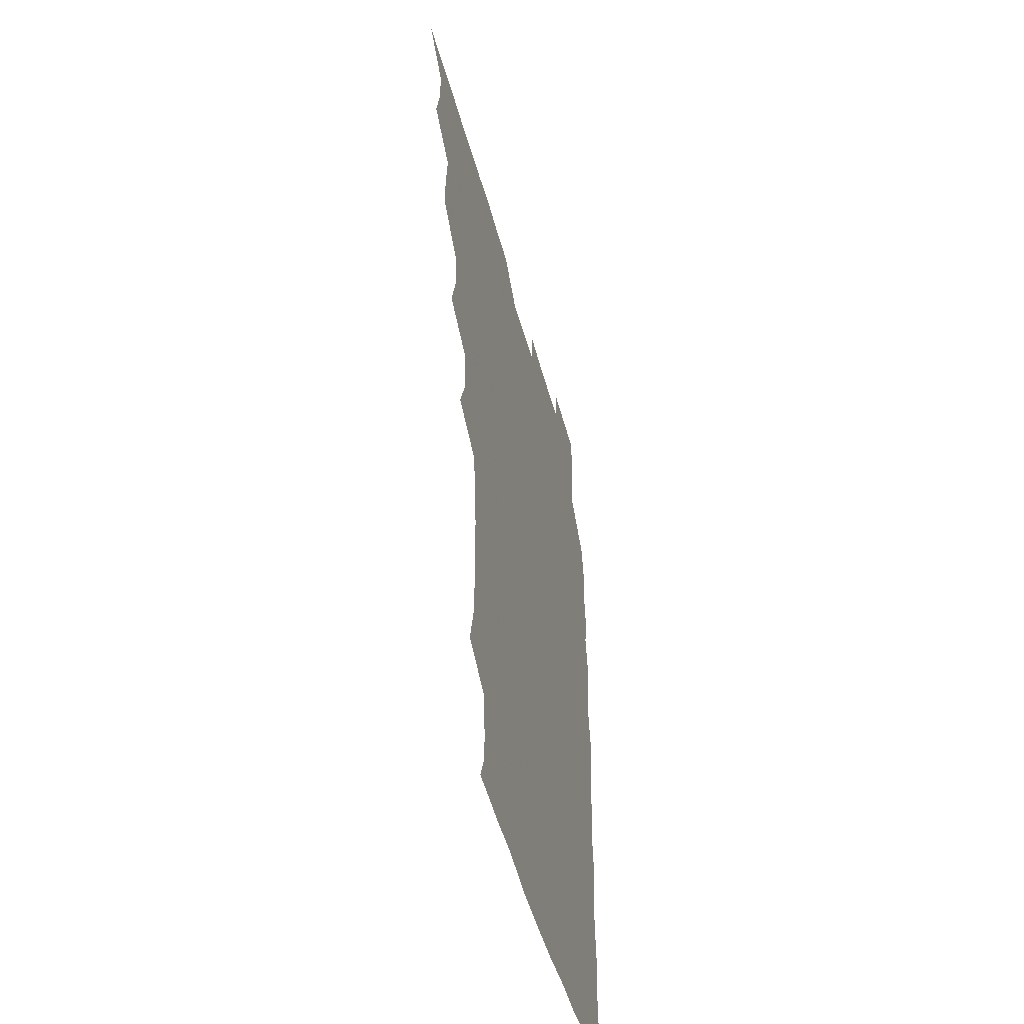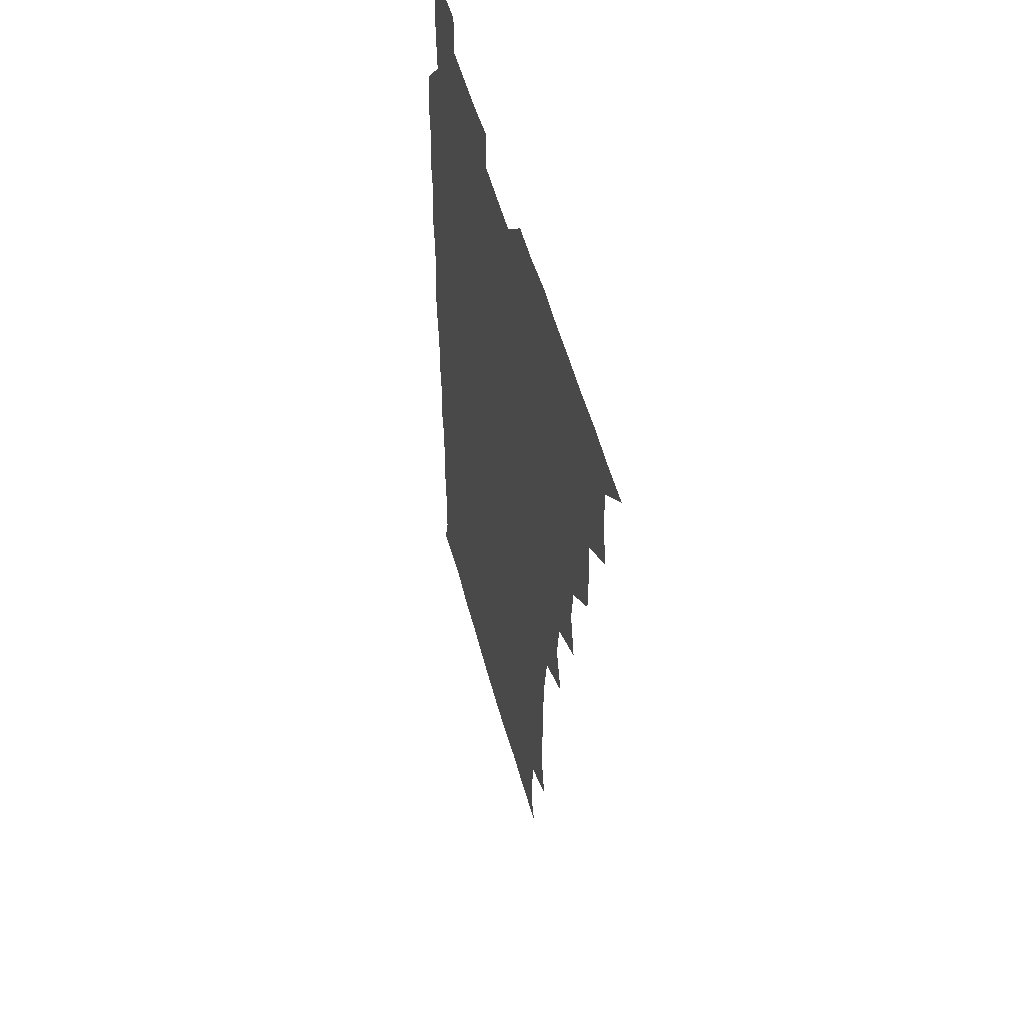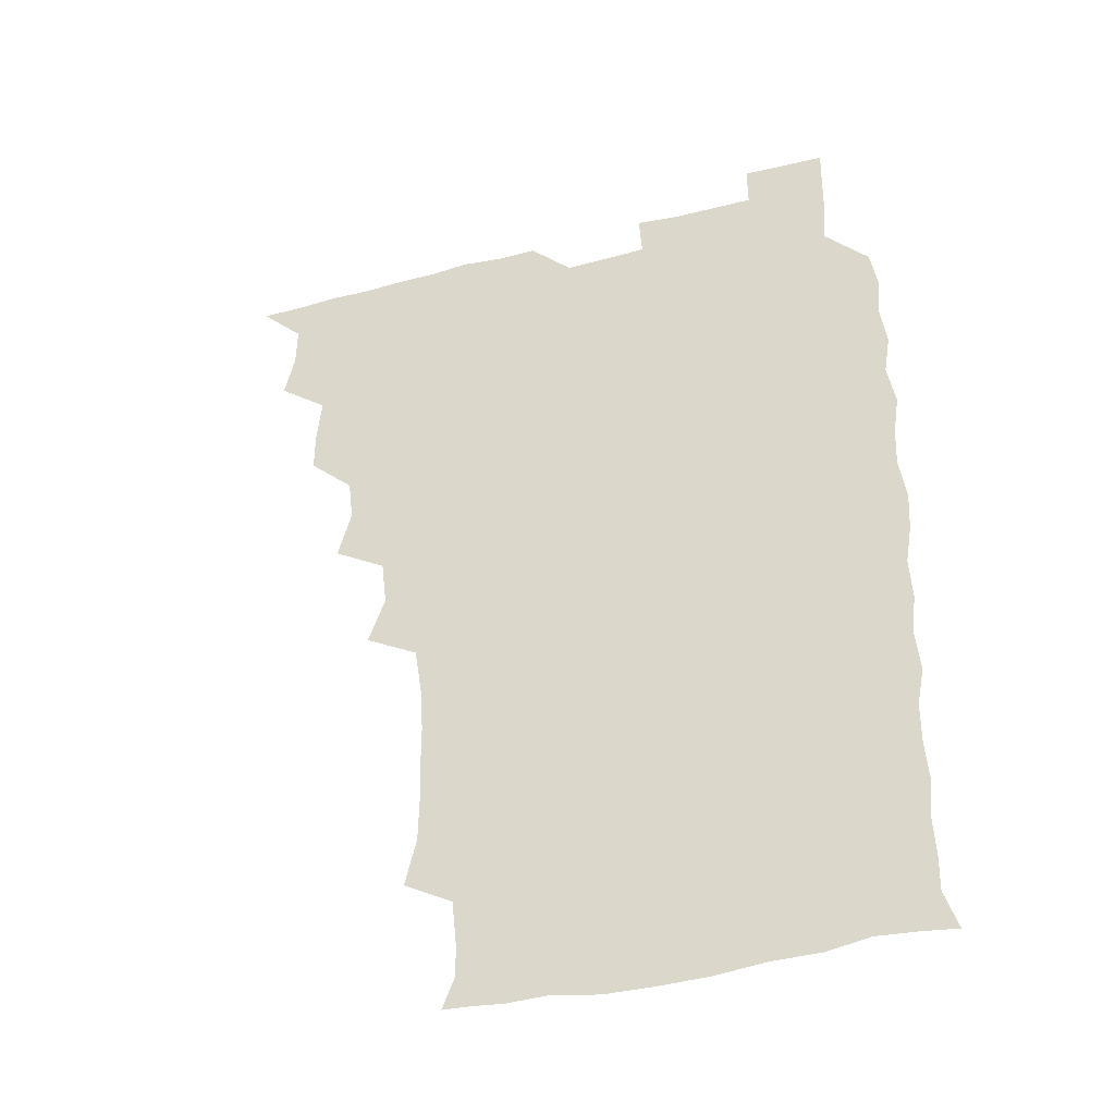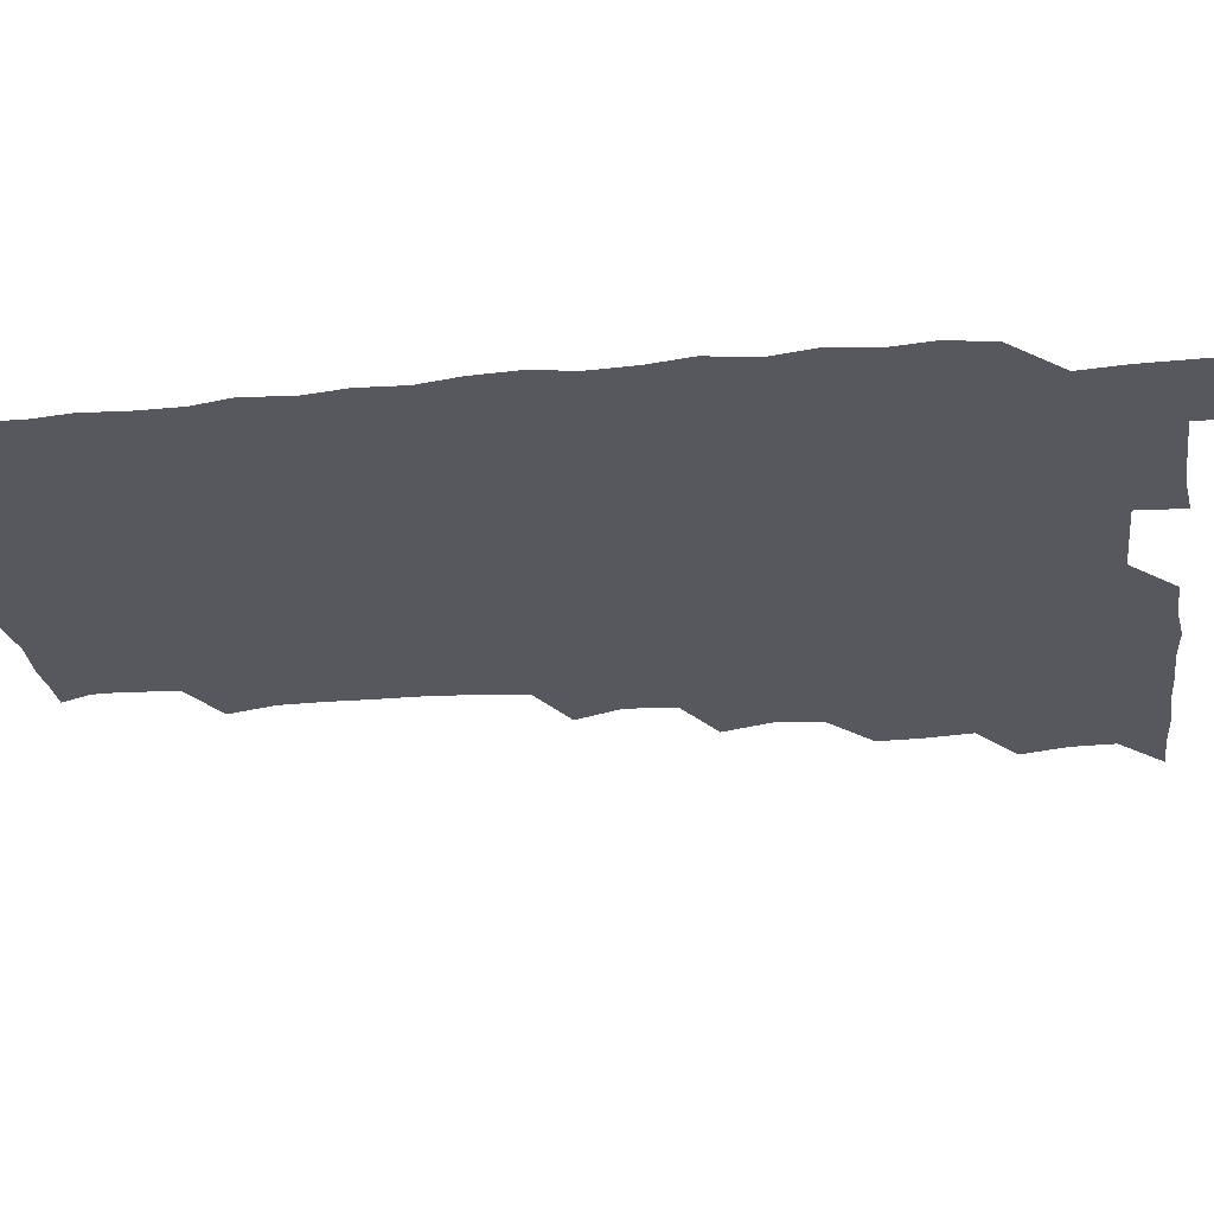
<metadata>
{"format":"obj","ext":"obj","renderer":"f3d","projection":"perspective","resolution":1024,"background":"white","views":[{"elev":-50.7,"azim":-74.8,"up":"+Y"},{"elev":52.6,"azim":-104.8,"up":"+Y"},{"elev":-40.5,"azim":17.9,"up":"+Y"},{"elev":-28.9,"azim":97.7,"up":"+Z"}]}
</metadata>
<code>
v 465.9 525.9 0
v 478.1 478.2 0
v 481.7 494.8 0
v 481.9 510.1 0
v 481.1 525.8 0
v 494.2 432.1 0
v 494.2 447.1 0
v 495.9 464.5 0
v 497.2 480.9 0
v 497.7 495.7 0
v 497.2 510.2 0
v 495.8 526.7 0
v 507.5 383 0
v 512.3 400.9 0
v 510.5 417 0
v 512.5 435.6 0
v 510.8 450.1 0
v 509.9 464.3 0
v 512.9 481.4 0
v 512.6 495.7 0
v 511.9 510.4 0
v 511.1 526.2 0
v 522.4 337.4 0
v 528.4 354.6 0
v 526.4 371.9 0
v 526.8 389.4 0
v 527.9 406 0
v 526.4 420 0
v 527.2 436.3 0
v 527.3 451.4 0
v 527.3 466.6 0
v 527.1 481.1 0
v 527 495.7 0
v 526.6 510.5 0
v 525.9 526.9 0
v 541.3 228.3 0
v 545.4 245.7 0
v 545.7 261.7 0
v 545.3 276.7 0
v 545.3 292.4 0
v 544.2 309.1 0
v 541.5 327 0
v 541.7 344 0
v 542 359.3 0
v 542.6 376.2 0
v 541.6 390.6 0
v 541.7 406 0
v 541.7 421.2 0
v 542.5 436.8 0
v 542.2 451.6 0
v 543.2 466.7 0
v 542.4 481 0
v 541.7 495.8 0
v 541.5 510.3 0
v 540.8 526.8 0
v 556.3 178.6 0
v 560.5 189.5 0
v 560.7 200.6 0
v 558.9 218.6 0
v 560.6 238.9 0
v 559.1 253 0
v 559.9 269.1 0
v 558.4 282.6 0
v 559.7 300.7 0
v 557.5 314.4 0
v 557.4 330.8 0
v 556.2 345.2 0
v 557.5 361.9 0
v 557.1 376.9 0
v 557.4 392.5 0
v 556.8 406.9 0
v 558 423 0
v 557 436.8 0
v 558 452.6 0
v 557.4 466.6 0
v 557.1 480.9 0
v 556.9 495.4 0
v 556 511.3 0
v 555.1 528.1 0
v 566.2 178.2 0
v 572 192.7 0
v 573.4 209 0
v 574.6 227.3 0
v 574.4 242.8 0
v 574.3 258.1 0
v 573.3 271.6 0
v 573.5 287.5 0
v 573.5 303.3 0
v 572.7 317.2 0
v 573.1 333.7 0
v 572.7 348.5 0
v 571.5 361.3 0
v 571.6 377.1 0
v 572.1 392.9 0
v 572.9 409 0
v 572.3 422.7 0
v 571.9 437 0
v 572.3 452.2 0
v 571.8 466.4 0
v 572 480.8 0
v 571.6 495.2 0
v 570.6 511.5 0
v 570.4 526.3 0
v 577.5 177.1 0
v 586.5 197.3 0
v 588.8 214.9 0
v 588.3 228.5 0
v 588.2 243.7 0
v 587.8 258.6 0
v 587.8 273 0
v 587.5 287.8 0
v 587.2 303.2 0
v 588.1 319.9 0
v 587.2 333.3 0
v 586.5 347.3 0
v 587 363.5 0
v 586.5 378.1 0
v 587 392 0
v 587 407.8 0
v 586.5 421.8 0
v 586.5 436.8 0
v 587 452.1 0
v 586.8 466.4 0
v 586.6 480.9 0
v 586.2 495.9 0
v 585.4 511.3 0
v 584.6 526.4 0
v 592.4 177.5 0
v 601.2 199.2 0
v 602.6 215.5 0
v 602.8 230.3 0
v 602.5 243.7 0
v 601.7 257.3 0
v 601.8 273 0
v 601.8 289.1 0
v 601.9 303.2 0
v 602.1 320 0
v 601.6 333.4 0
v 601.8 348.8 0
v 601.4 362.8 0
v 600.5 374.4 0
v 601.1 391.7 0
v 601.7 408.3 0
v 601.4 422.2 0
v 601.9 438 0
v 601.5 451.9 0
v 601.4 466.4 0
v 601.3 481 0
v 601.5 495.4 0
v 600.3 510.8 0
v 609.6 174.7 0
v 615.4 198.9 0
v 616.6 215.7 0
v 616.8 229.6 0
v 616.7 244.6 0
v 616.5 258.6 0
v 616.7 274.6 0
v 616.3 287.5 0
v 616.1 304.4 0
v 616.6 319.1 0
v 616.2 333.6 0
v 616.3 348.6 0
v 616.4 364.3 0
v 616.5 378.2 0
v 616.2 392.8 0
v 616.3 408.5 0
v 616.1 422.1 0
v 616.2 437.6 0
v 616.4 452.2 0
v 616.7 466.6 0
v 616.6 480.9 0
v 616.2 495.9 0
v 615.7 511.1 0
v 627.7 174.4 0
v 630.4 197.5 0
v 630.7 213.8 0
v 630.8 230 0
v 631 244.6 0
v 631.2 259.1 0
v 630.9 274.2 0
v 631.3 288.6 0
v 630.9 301.7 0
v 630.7 319.7 0
v 630.9 331.8 0
v 630.7 348.6 0
v 630.8 363.2 0
v 630.9 378.6 0
v 630.8 392.8 0
v 630.7 408.1 0
v 630.9 422.9 0
v 630.9 437.5 0
v 630.9 452.1 0
v 631 466.8 0
v 631.2 481 0
v 631.4 495.5 0
v 631 511.4 0
v 629.9 527.7 0
v 645.3 174.8 0
v 645.5 198.8 0
v 645.4 215.4 0
v 645.6 229 0
v 645.3 243.7 0
v 645.6 259.3 0
v 645.1 274.2 0
v 645.5 291 0
v 645.6 303.2 0
v 644.9 319.8 0
v 645.4 333.8 0
v 645.3 348.1 0
v 645.3 363.3 0
v 645.3 378.3 0
v 645.4 393 0
v 645.3 407.8 0
v 645.4 422.9 0
v 645.5 437.5 0
v 645.6 451.9 0
v 645.8 466.5 0
v 645.9 481.2 0
v 646.1 495.8 0
v 646.1 510.6 0
v 645.3 525.9 0
v 663.8 176.6 0
v 660.7 198.5 0
v 659.9 214.2 0
v 659.5 229.9 0
v 660.6 242.2 0
v 659.4 259.9 0
v 660.5 272.2 0
v 659.5 289.5 0
v 659.5 304.6 0
v 659.5 319.2 0
v 659.3 334.7 0
v 659.4 349 0
v 660.4 362.4 0
v 660.2 377.3 0
v 660.1 392.4 0
v 660.2 406.6 0
v 659.6 423.5 0
v 659.6 438.2 0
v 660 452.5 0
v 660.2 467.1 0
v 660.6 481.3 0
v 660.8 495.8 0
v 660.8 510.6 0
v 660.5 525.7 0
v 680.9 176.7 0
v 675.6 198.1 0
v 674.9 213 0
v 674.9 227.3 0
v 674.5 243.2 0
v 674.2 258.5 0
v 674.5 273.1 0
v 673.3 289.9 0
v 673.7 304 0
v 675.1 317.1 0
v 674.1 333.2 0
v 675.2 346.8 0
v 674.3 363.1 0
v 674.1 378.3 0
v 674.3 392.9 0
v 673.8 408.6 0
v 674.9 422.3 0
v 675.4 436.6 0
v 674.7 452.3 0
v 674.7 467 0
v 675.3 481.3 0
v 675.4 496 0
v 675.6 510.8 0
v 675.9 525.6 0
v 675.7 541.7 0
v 696.3 179.4 0
v 690.1 197.9 0
v 689.4 212 0
v 688.7 227.6 0
v 689.2 241.7 0
v 688.1 258.1 0
v 688 273.7 0
v 688 288.4 0
v 689.1 301.7 0
v 688.1 318.7 0
v 688.8 332.5 0
v 688.3 348.3 0
v 688.5 362.6 0
v 688.5 377.6 0
v 689.3 391.8 0
v 689.2 407 0
v 690.1 421.1 0
v 689 437.4 0
v 690 451.3 0
v 689.5 466.6 0
v 689.1 481.8 0
v 689.7 495.8 0
v 690.5 510.5 0
v 690.8 525.5 0
v 690.6 541 0
v 711 178.5 0
v 704.7 195.6 0
v 703.3 210.6 0
v 703.7 224.4 0
v 702.9 240.5 0
v 702.8 255.1 0
v 702.7 270.6 0
v 703.2 285.6 0
v 702.6 300.9 0
v 702.1 316.7 0
v 703.6 330.4 0
v 704.3 345.4 0
v 702.3 361.6 0
v 704.8 374.4 0
v 704.3 390.3 0
v 703 406.5 0
v 704.3 420.2 0
v 703.8 436.1 0
v 704.2 450.5 0
v 704.2 465.7 0
v 703.3 480.7 0
v 704.5 494.2 0
v 705.8 510 0
v 705.9 525.6 0
v 706.2 540.5 0
v 723.4 177.1 0
v 718.7 191.4 0
v 719 204.2 0
v 718.4 218.6 0
v 719.8 232.2 0
v 718.7 247.6 0
v 718.8 262.7 0
v 721.5 276.5 0
v 719.9 292.6 0
v 721.7 307.5 0
v 720.9 323.4 0
v 723.3 337.9 0
v 724.1 353 0
v 721.7 369 0
v 722.3 384.2 0
v 724.5 399.1 0
v 721.7 415.4 0
v 724 430.2 0
v 721.9 446.2 0
v 723.3 460.8 0
v 720.7 476.6 0
f 4 5 1
f 8 9 2
f 2 9 3
f 9 10 3
f 3 10 4
f 10 11 4
f 4 11 5
f 11 12 5
f 15 16 6
f 6 16 7
f 16 17 7
f 7 17 8
f 17 18 8
f 8 18 9
f 18 19 9
f 9 19 10
f 19 20 10
f 10 20 11
f 20 21 11
f 11 21 12
f 21 22 12
f 25 26 13
f 13 26 14
f 26 27 14
f 14 27 15
f 27 28 15
f 15 28 16
f 28 29 16
f 16 29 17
f 29 30 17
f 17 30 18
f 30 31 18
f 18 31 19
f 31 32 19
f 19 32 20
f 32 33 20
f 20 33 21
f 33 34 21
f 21 34 22
f 34 35 22
f 42 43 23
f 23 43 24
f 43 44 24
f 24 44 25
f 44 45 25
f 25 45 26
f 45 46 26
f 26 46 27
f 46 47 27
f 27 47 28
f 47 48 28
f 28 48 29
f 48 49 29
f 29 49 30
f 49 50 30
f 30 50 31
f 50 51 31
f 31 51 32
f 51 52 32
f 32 52 33
f 52 53 33
f 33 53 34
f 53 54 34
f 34 54 35
f 54 55 35
f 59 60 36
f 36 60 37
f 60 61 37
f 37 61 38
f 61 62 38
f 38 62 39
f 62 63 39
f 39 63 40
f 63 64 40
f 40 64 41
f 64 65 41
f 41 65 42
f 65 66 42
f 42 66 43
f 66 67 43
f 43 67 44
f 67 68 44
f 44 68 45
f 68 69 45
f 45 69 46
f 69 70 46
f 46 70 47
f 70 71 47
f 47 71 48
f 71 72 48
f 48 72 49
f 72 73 49
f 49 73 50
f 73 74 50
f 50 74 51
f 74 75 51
f 51 75 52
f 75 76 52
f 52 76 53
f 76 77 53
f 53 77 54
f 77 78 54
f 54 78 55
f 78 79 55
f 56 80 57
f 80 81 57
f 57 81 58
f 81 82 58
f 58 82 59
f 82 83 59
f 59 83 60
f 83 84 60
f 60 84 61
f 84 85 61
f 61 85 62
f 85 86 62
f 62 86 63
f 86 87 63
f 63 87 64
f 87 88 64
f 64 88 65
f 88 89 65
f 65 89 66
f 89 90 66
f 66 90 67
f 90 91 67
f 67 91 68
f 91 92 68
f 68 92 69
f 92 93 69
f 69 93 70
f 93 94 70
f 70 94 71
f 94 95 71
f 71 95 72
f 95 96 72
f 72 96 73
f 96 97 73
f 73 97 74
f 97 98 74
f 74 98 75
f 98 99 75
f 75 99 76
f 99 100 76
f 76 100 77
f 100 101 77
f 77 101 78
f 101 102 78
f 78 102 79
f 102 103 79
f 80 104 81
f 104 105 81
f 81 105 82
f 105 106 82
f 82 106 83
f 106 107 83
f 83 107 84
f 107 108 84
f 84 108 85
f 108 109 85
f 85 109 86
f 109 110 86
f 86 110 87
f 110 111 87
f 87 111 88
f 111 112 88
f 88 112 89
f 112 113 89
f 89 113 90
f 113 114 90
f 90 114 91
f 114 115 91
f 91 115 92
f 115 116 92
f 92 116 93
f 116 117 93
f 93 117 94
f 117 118 94
f 94 118 95
f 118 119 95
f 95 119 96
f 119 120 96
f 96 120 97
f 120 121 97
f 97 121 98
f 121 122 98
f 98 122 99
f 122 123 99
f 99 123 100
f 123 124 100
f 100 124 101
f 124 125 101
f 101 125 102
f 125 126 102
f 102 126 103
f 126 127 103
f 104 128 105
f 128 129 105
f 105 129 106
f 129 130 106
f 106 130 107
f 130 131 107
f 107 131 108
f 131 132 108
f 108 132 109
f 132 133 109
f 109 133 110
f 133 134 110
f 110 134 111
f 134 135 111
f 111 135 112
f 135 136 112
f 112 136 113
f 136 137 113
f 113 137 114
f 137 138 114
f 114 138 115
f 138 139 115
f 115 139 116
f 139 140 116
f 116 140 117
f 140 141 117
f 117 141 118
f 141 142 118
f 118 142 119
f 142 143 119
f 119 143 120
f 143 144 120
f 120 144 121
f 144 145 121
f 121 145 122
f 145 146 122
f 122 146 123
f 146 147 123
f 123 147 124
f 147 148 124
f 124 148 125
f 148 149 125
f 125 149 126
f 149 150 126
f 126 150 127
f 128 151 129
f 151 152 129
f 129 152 130
f 152 153 130
f 130 153 131
f 153 154 131
f 131 154 132
f 154 155 132
f 132 155 133
f 155 156 133
f 133 156 134
f 156 157 134
f 134 157 135
f 157 158 135
f 135 158 136
f 158 159 136
f 136 159 137
f 159 160 137
f 137 160 138
f 160 161 138
f 138 161 139
f 161 162 139
f 139 162 140
f 162 163 140
f 140 163 141
f 163 164 141
f 141 164 142
f 164 165 142
f 142 165 143
f 165 166 143
f 143 166 144
f 166 167 144
f 144 167 145
f 167 168 145
f 145 168 146
f 168 169 146
f 146 169 147
f 169 170 147
f 147 170 148
f 170 171 148
f 148 171 149
f 171 172 149
f 149 172 150
f 172 173 150
f 151 174 152
f 174 175 152
f 152 175 153
f 175 176 153
f 153 176 154
f 176 177 154
f 154 177 155
f 177 178 155
f 155 178 156
f 178 179 156
f 156 179 157
f 179 180 157
f 157 180 158
f 180 181 158
f 158 181 159
f 181 182 159
f 159 182 160
f 182 183 160
f 160 183 161
f 183 184 161
f 161 184 162
f 184 185 162
f 162 185 163
f 185 186 163
f 163 186 164
f 186 187 164
f 164 187 165
f 187 188 165
f 165 188 166
f 188 189 166
f 166 189 167
f 189 190 167
f 167 190 168
f 190 191 168
f 168 191 169
f 191 192 169
f 169 192 170
f 192 193 170
f 170 193 171
f 193 194 171
f 171 194 172
f 194 195 172
f 172 195 173
f 195 196 173
f 174 198 175
f 198 199 175
f 175 199 176
f 199 200 176
f 176 200 177
f 200 201 177
f 177 201 178
f 201 202 178
f 178 202 179
f 202 203 179
f 179 203 180
f 203 204 180
f 180 204 181
f 204 205 181
f 181 205 182
f 205 206 182
f 182 206 183
f 206 207 183
f 183 207 184
f 207 208 184
f 184 208 185
f 208 209 185
f 185 209 186
f 209 210 186
f 186 210 187
f 210 211 187
f 187 211 188
f 211 212 188
f 188 212 189
f 212 213 189
f 189 213 190
f 213 214 190
f 190 214 191
f 214 215 191
f 191 215 192
f 215 216 192
f 192 216 193
f 216 217 193
f 193 217 194
f 217 218 194
f 194 218 195
f 218 219 195
f 195 219 196
f 219 220 196
f 196 220 197
f 220 221 197
f 198 222 199
f 222 223 199
f 199 223 200
f 223 224 200
f 200 224 201
f 224 225 201
f 201 225 202
f 225 226 202
f 202 226 203
f 226 227 203
f 203 227 204
f 227 228 204
f 204 228 205
f 228 229 205
f 205 229 206
f 229 230 206
f 206 230 207
f 230 231 207
f 207 231 208
f 231 232 208
f 208 232 209
f 232 233 209
f 209 233 210
f 233 234 210
f 210 234 211
f 234 235 211
f 211 235 212
f 235 236 212
f 212 236 213
f 236 237 213
f 213 237 214
f 237 238 214
f 214 238 215
f 238 239 215
f 215 239 216
f 239 240 216
f 216 240 217
f 240 241 217
f 217 241 218
f 241 242 218
f 218 242 219
f 242 243 219
f 219 243 220
f 243 244 220
f 220 244 221
f 244 245 221
f 222 246 223
f 246 247 223
f 223 247 224
f 247 248 224
f 224 248 225
f 248 249 225
f 225 249 226
f 249 250 226
f 226 250 227
f 250 251 227
f 227 251 228
f 251 252 228
f 228 252 229
f 252 253 229
f 229 253 230
f 253 254 230
f 230 254 231
f 254 255 231
f 231 255 232
f 255 256 232
f 232 256 233
f 256 257 233
f 233 257 234
f 257 258 234
f 234 258 235
f 258 259 235
f 235 259 236
f 259 260 236
f 236 260 237
f 260 261 237
f 237 261 238
f 261 262 238
f 238 262 239
f 262 263 239
f 239 263 240
f 263 264 240
f 240 264 241
f 264 265 241
f 241 265 242
f 265 266 242
f 242 266 243
f 266 267 243
f 243 267 244
f 267 268 244
f 244 268 245
f 268 269 245
f 246 271 247
f 271 272 247
f 247 272 248
f 272 273 248
f 248 273 249
f 273 274 249
f 249 274 250
f 274 275 250
f 250 275 251
f 275 276 251
f 251 276 252
f 276 277 252
f 252 277 253
f 277 278 253
f 253 278 254
f 278 279 254
f 254 279 255
f 279 280 255
f 255 280 256
f 280 281 256
f 256 281 257
f 281 282 257
f 257 282 258
f 282 283 258
f 258 283 259
f 283 284 259
f 259 284 260
f 284 285 260
f 260 285 261
f 285 286 261
f 261 286 262
f 286 287 262
f 262 287 263
f 287 288 263
f 263 288 264
f 288 289 264
f 264 289 265
f 289 290 265
f 265 290 266
f 290 291 266
f 266 291 267
f 291 292 267
f 267 292 268
f 292 293 268
f 268 293 269
f 293 294 269
f 269 294 270
f 294 295 270
f 271 296 272
f 296 297 272
f 272 297 273
f 297 298 273
f 273 298 274
f 298 299 274
f 274 299 275
f 299 300 275
f 275 300 276
f 300 301 276
f 276 301 277
f 301 302 277
f 277 302 278
f 302 303 278
f 278 303 279
f 303 304 279
f 279 304 280
f 304 305 280
f 280 305 281
f 305 306 281
f 281 306 282
f 306 307 282
f 282 307 283
f 307 308 283
f 283 308 284
f 308 309 284
f 284 309 285
f 309 310 285
f 285 310 286
f 310 311 286
f 286 311 287
f 311 312 287
f 287 312 288
f 312 313 288
f 288 313 289
f 313 314 289
f 289 314 290
f 314 315 290
f 290 315 291
f 315 316 291
f 291 316 292
f 316 317 292
f 292 317 293
f 317 318 293
f 293 318 294
f 318 319 294
f 294 319 295
f 319 320 295
f 296 321 297
f 321 322 297
f 297 322 298
f 322 323 298
f 298 323 299
f 323 324 299
f 299 324 300
f 324 325 300
f 300 325 301
f 325 326 301
f 301 326 302
f 326 327 302
f 302 327 303
f 327 328 303
f 303 328 304
f 328 329 304
f 304 329 305
f 329 330 305
f 305 330 306
f 330 331 306
f 306 331 307
f 331 332 307
f 307 332 308
f 332 333 308
f 308 333 309
f 333 334 309
f 309 334 310
f 334 335 310
f 310 335 311
f 335 336 311
f 311 336 312
f 336 337 312
f 312 337 313
f 337 338 313
f 313 338 314
f 338 339 314
f 314 339 315
f 339 340 315
f 315 340 316
f 340 341 316
f 316 341 317

</code>
